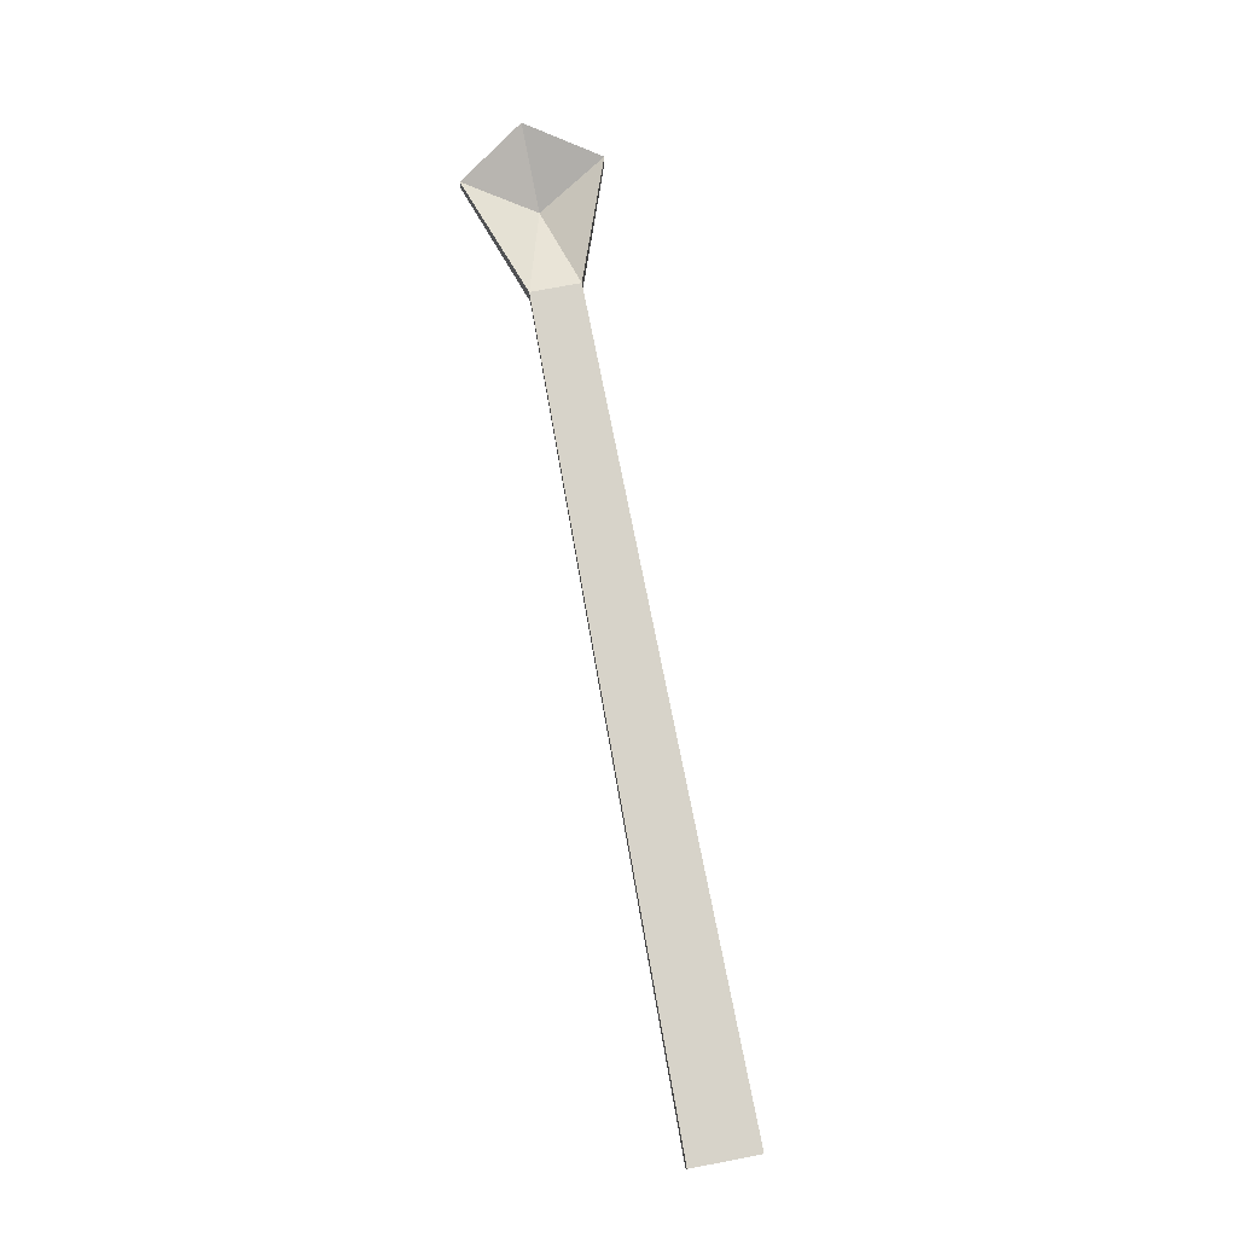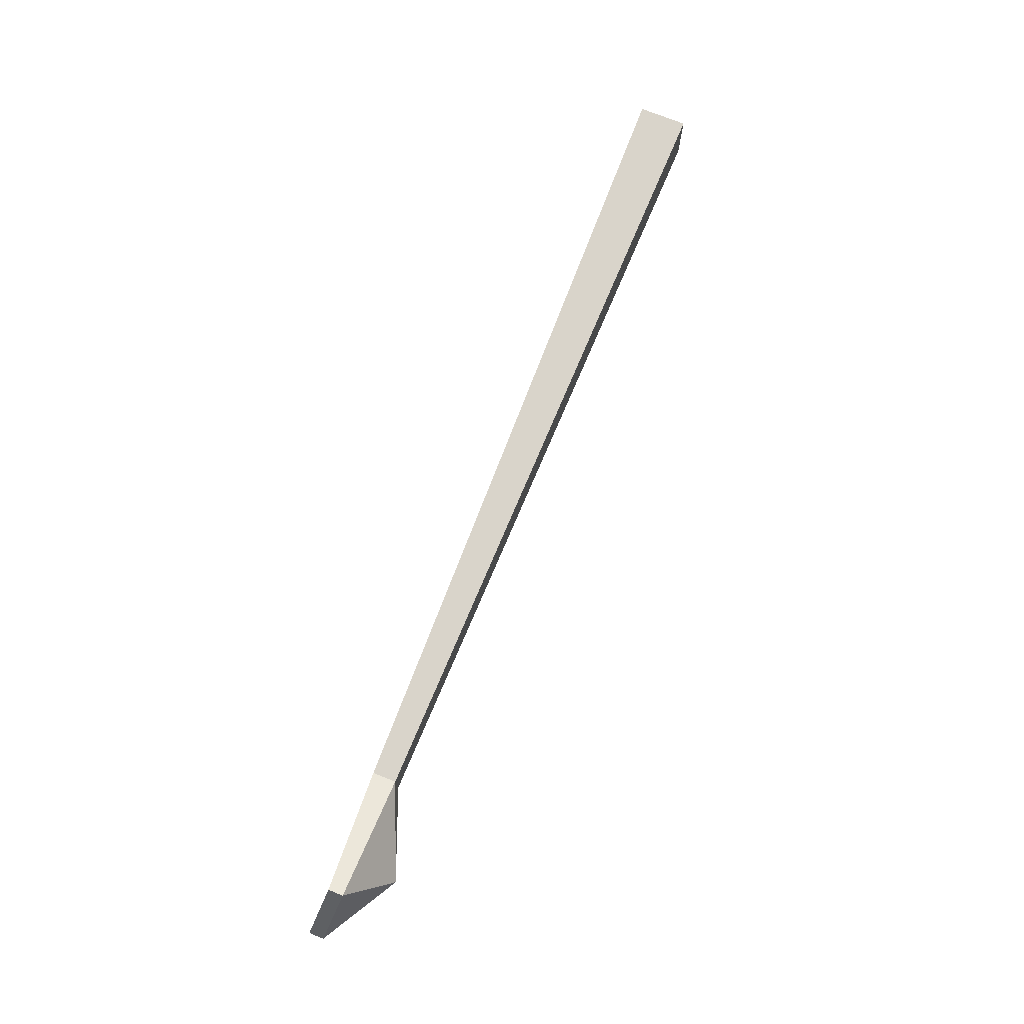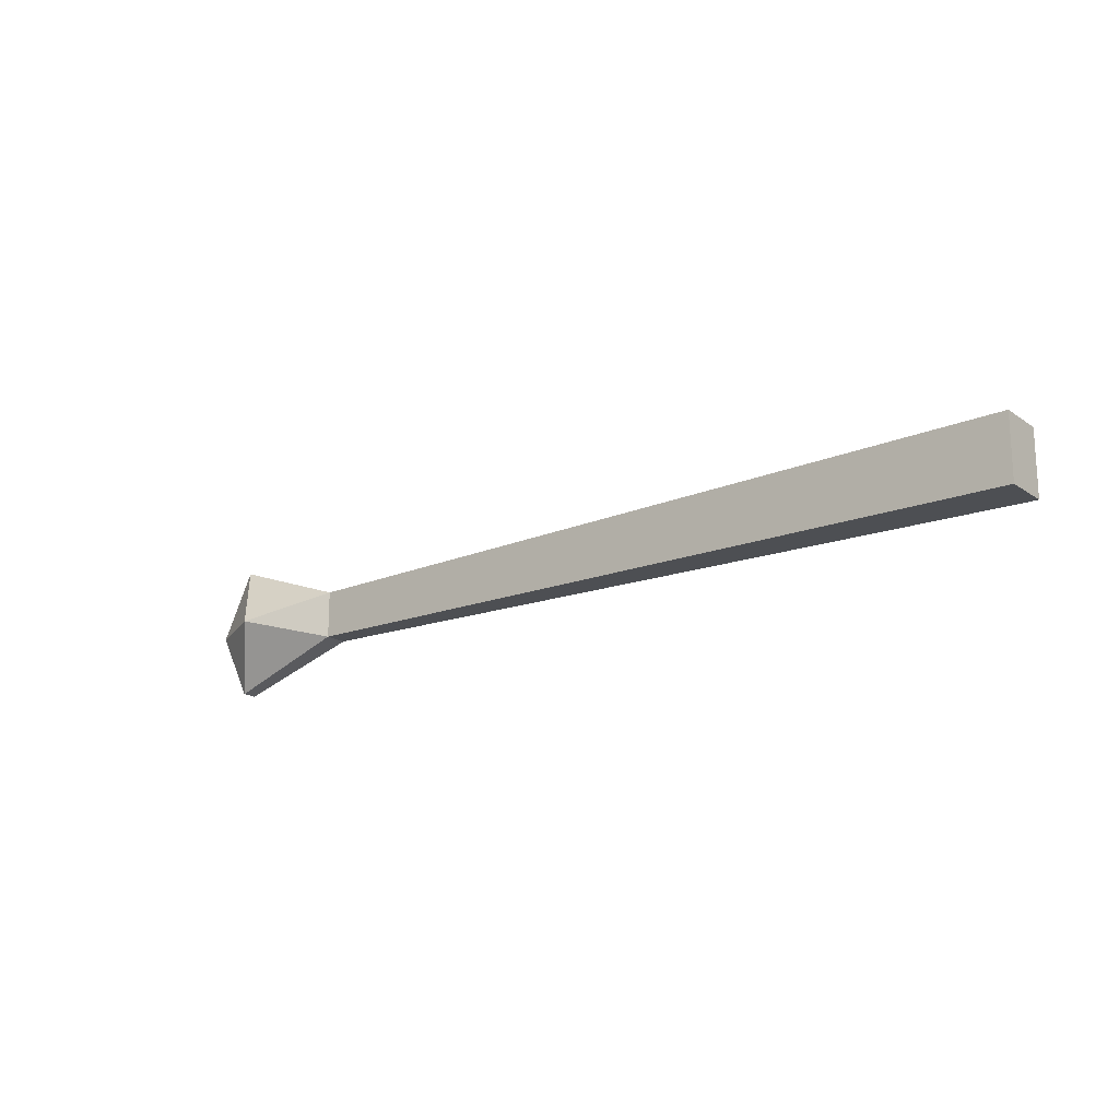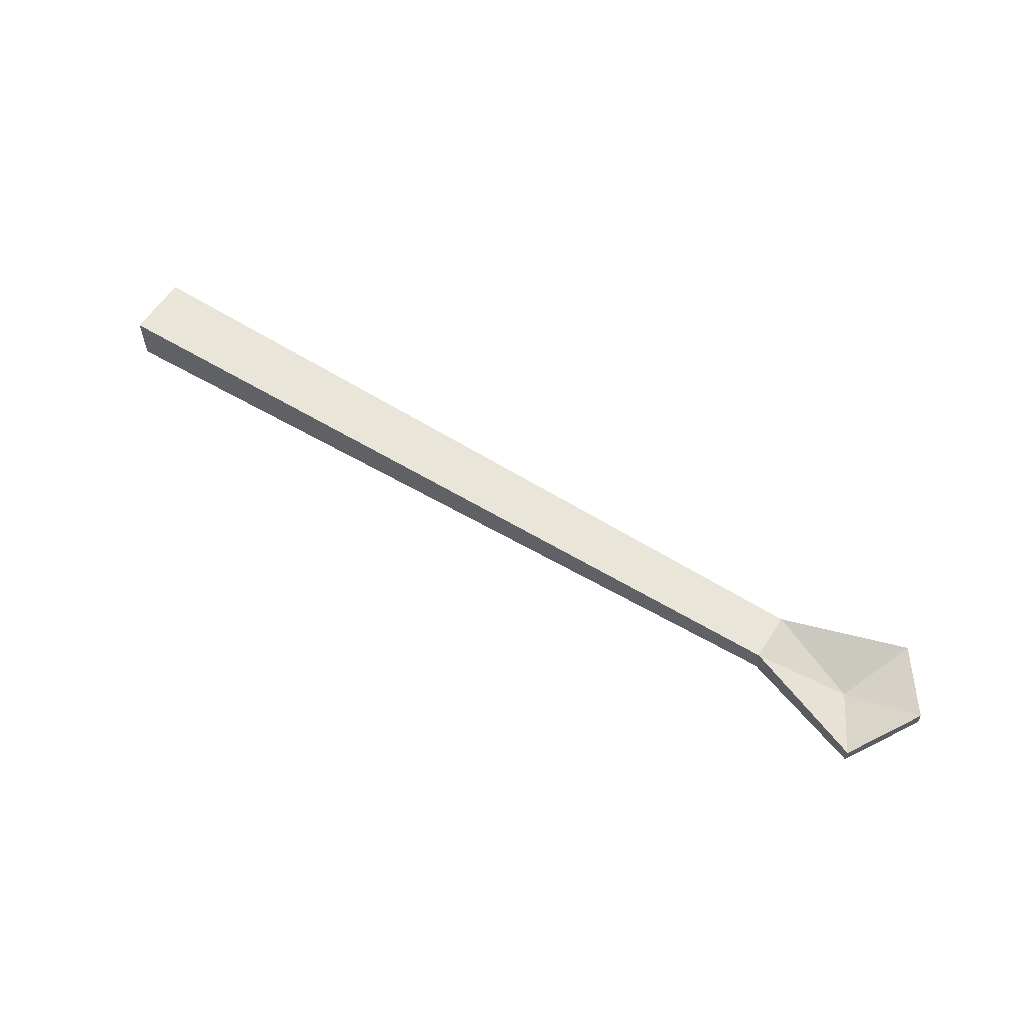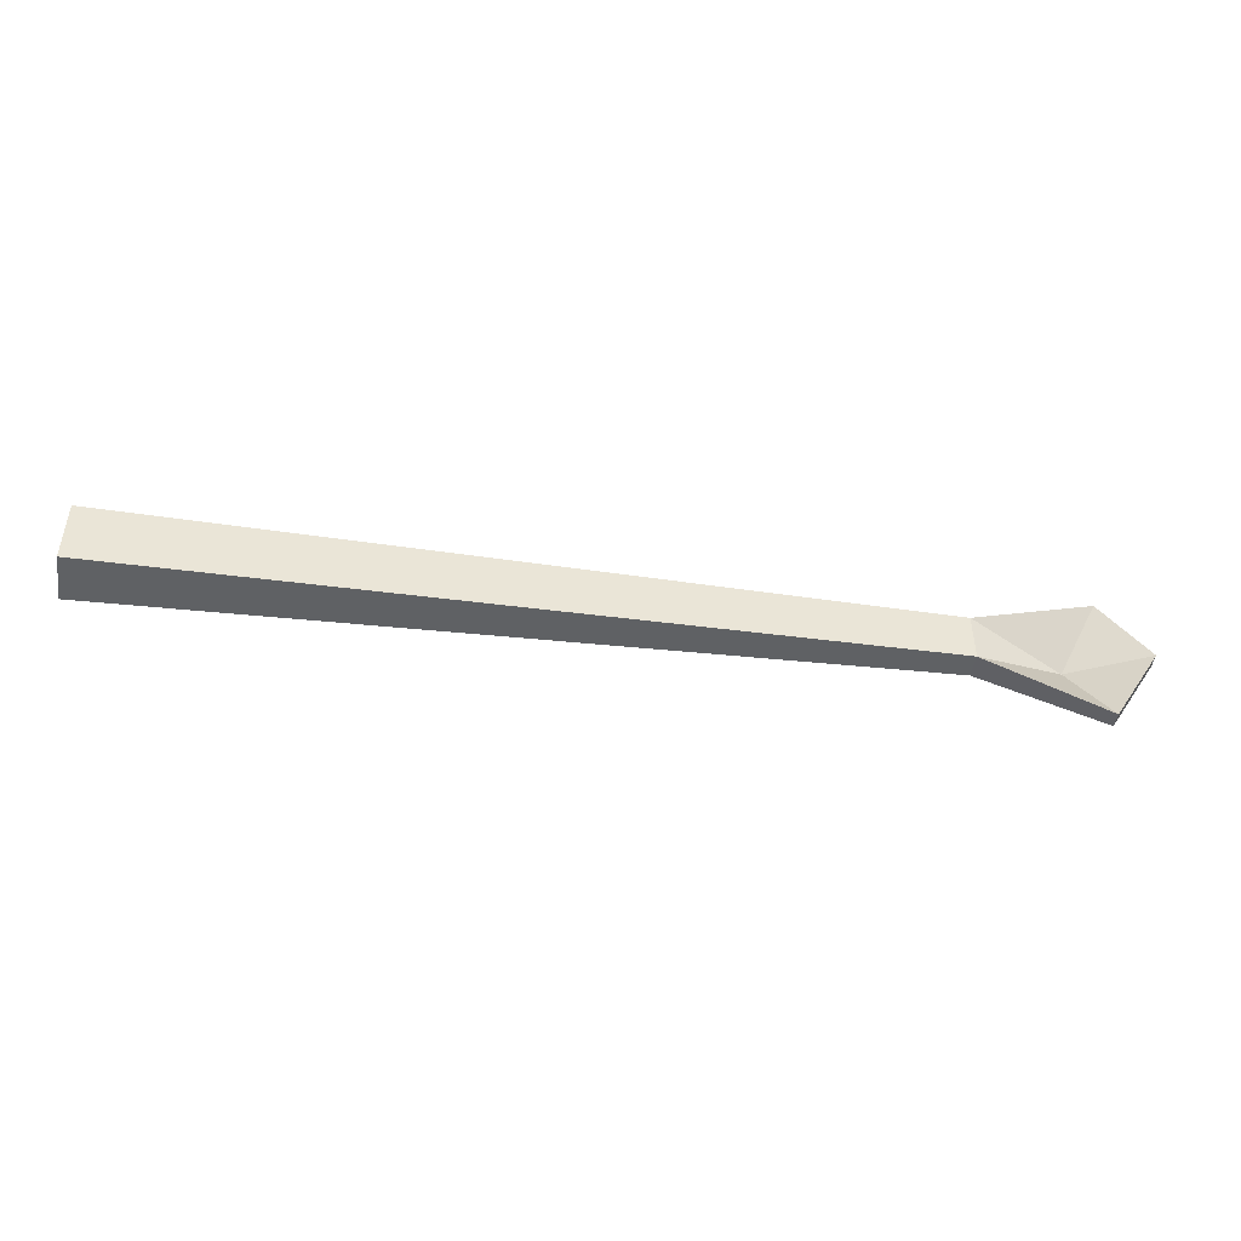
<metadata>
{"format":"obj","ext":"obj","renderer":"f3d","projection":"perspective","resolution":1024,"background":"white","views":[{"elev":76.9,"azim":-100.7,"up":"+Z"},{"elev":74.2,"azim":111.7,"up":"+Y"},{"elev":-17.9,"azim":-142.6,"up":"+Y"},{"elev":58.5,"azim":32.2,"up":"+Z"},{"elev":-46.3,"azim":-8.5,"up":"+Y"}]}
</metadata>
<code>
o ITMI_SCOOP
v -0.1074 -0.03708 -0.02584
v 0.9279 0.0777 0.01043
v 0.9279 -0.07783 0.01043
v -0.1074 0.03696 0.02968
v 0.89 -6.3e-05 -0.04808
v -0.1074 0.03696 -0.02584
v -0.1074 -0.03708 0.02968
v 0.7879 0.0277 0.02043
v 0.9779 0.002174 0.02043
v 0.89 -6.3e-05 -0.01808
v 0.7879 0.0277 -0.006589
v 0.7879 -0.02783 -0.006589
v 0.7879 -0.02783 0.02043
v 0.9279 0.0777 -0.006589
v 0.9779 0.002174 0.003411
v 0.9279 -0.07783 -0.006589
f 1 12 13
f 7 13 8
f 7 8 4
f 1 6 11
f 5 15 16
f 1 11 12
f 11 6 4
f 6 7 4
f 1 13 7
f 6 1 7
f 2 8 10
f 11 14 5
f 2 10 9
f 5 14 15
f 9 10 3
f 8 13 10
f 11 8 2
f 11 4 8
f 5 16 12
f 12 11 5
f 3 10 13
f 3 13 12
f 15 14 2
f 14 11 2
f 2 9 15
f 9 3 15
f 3 16 15
f 12 16 3

</code>
